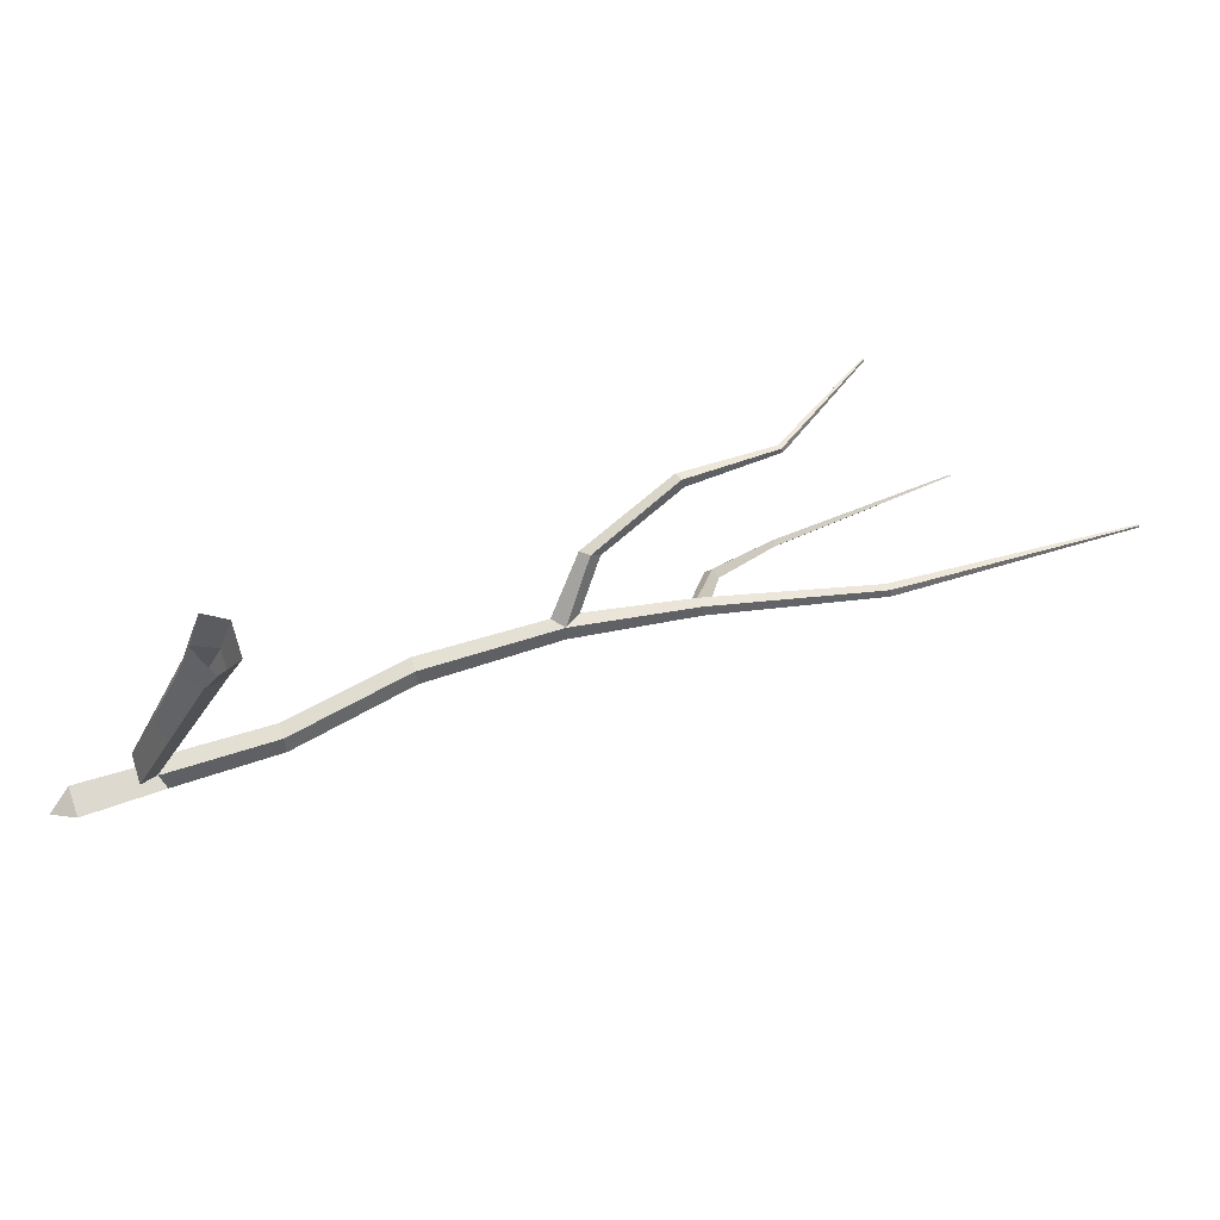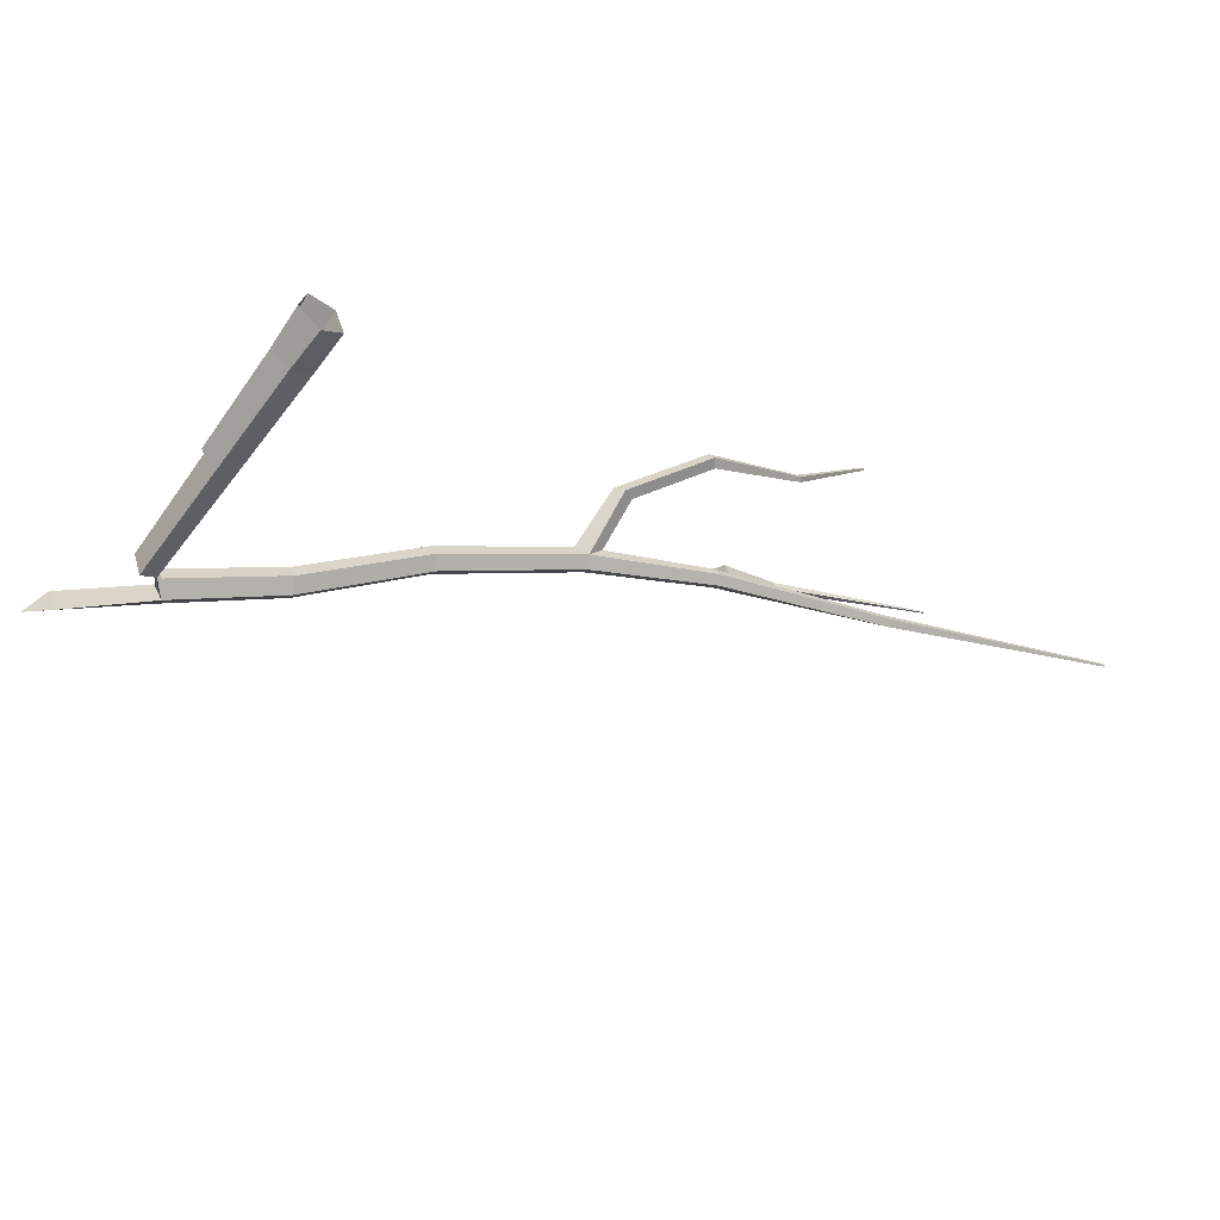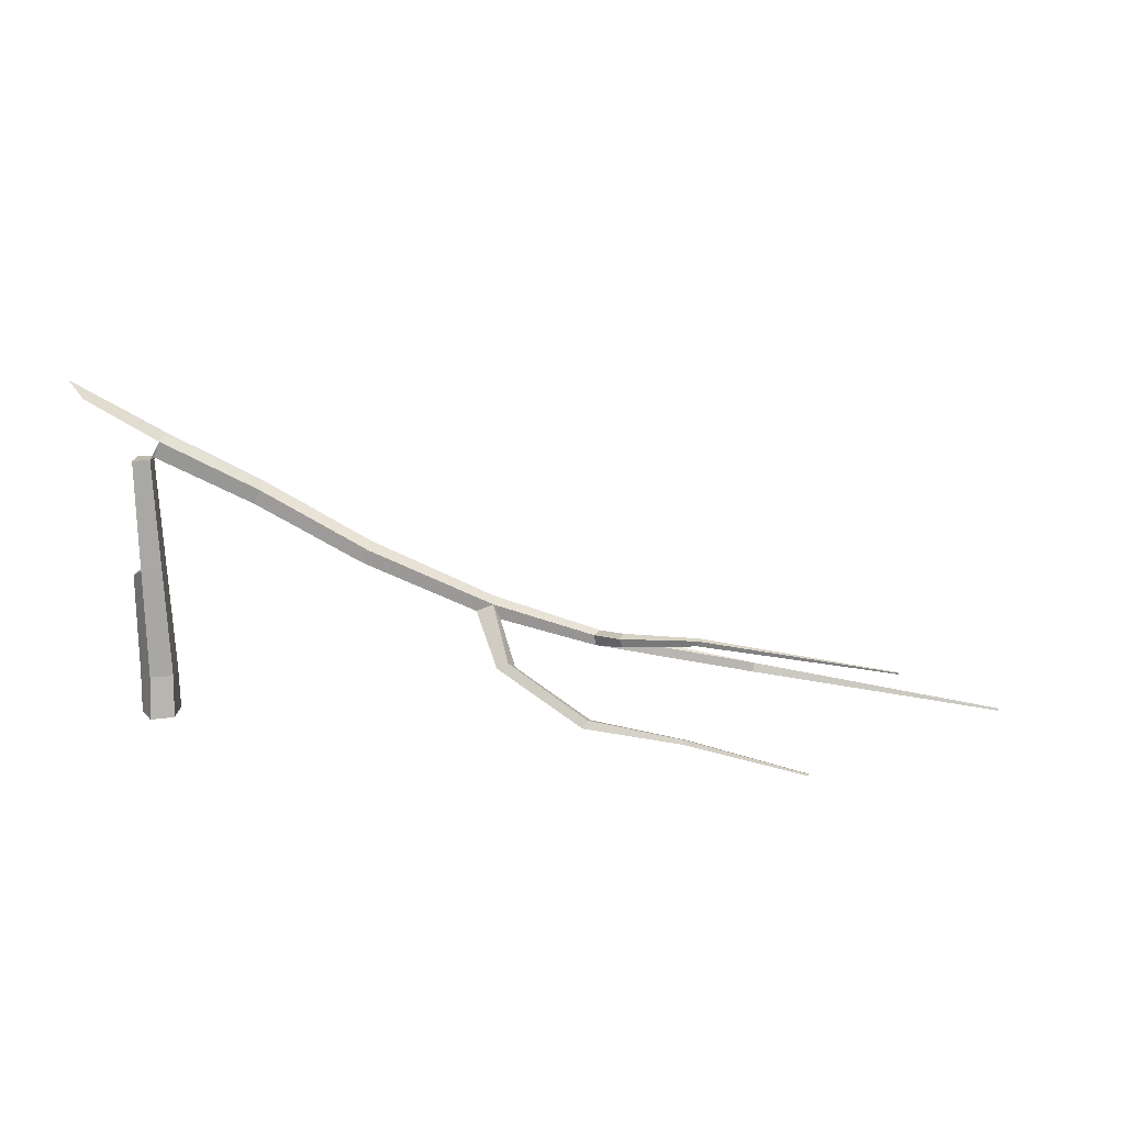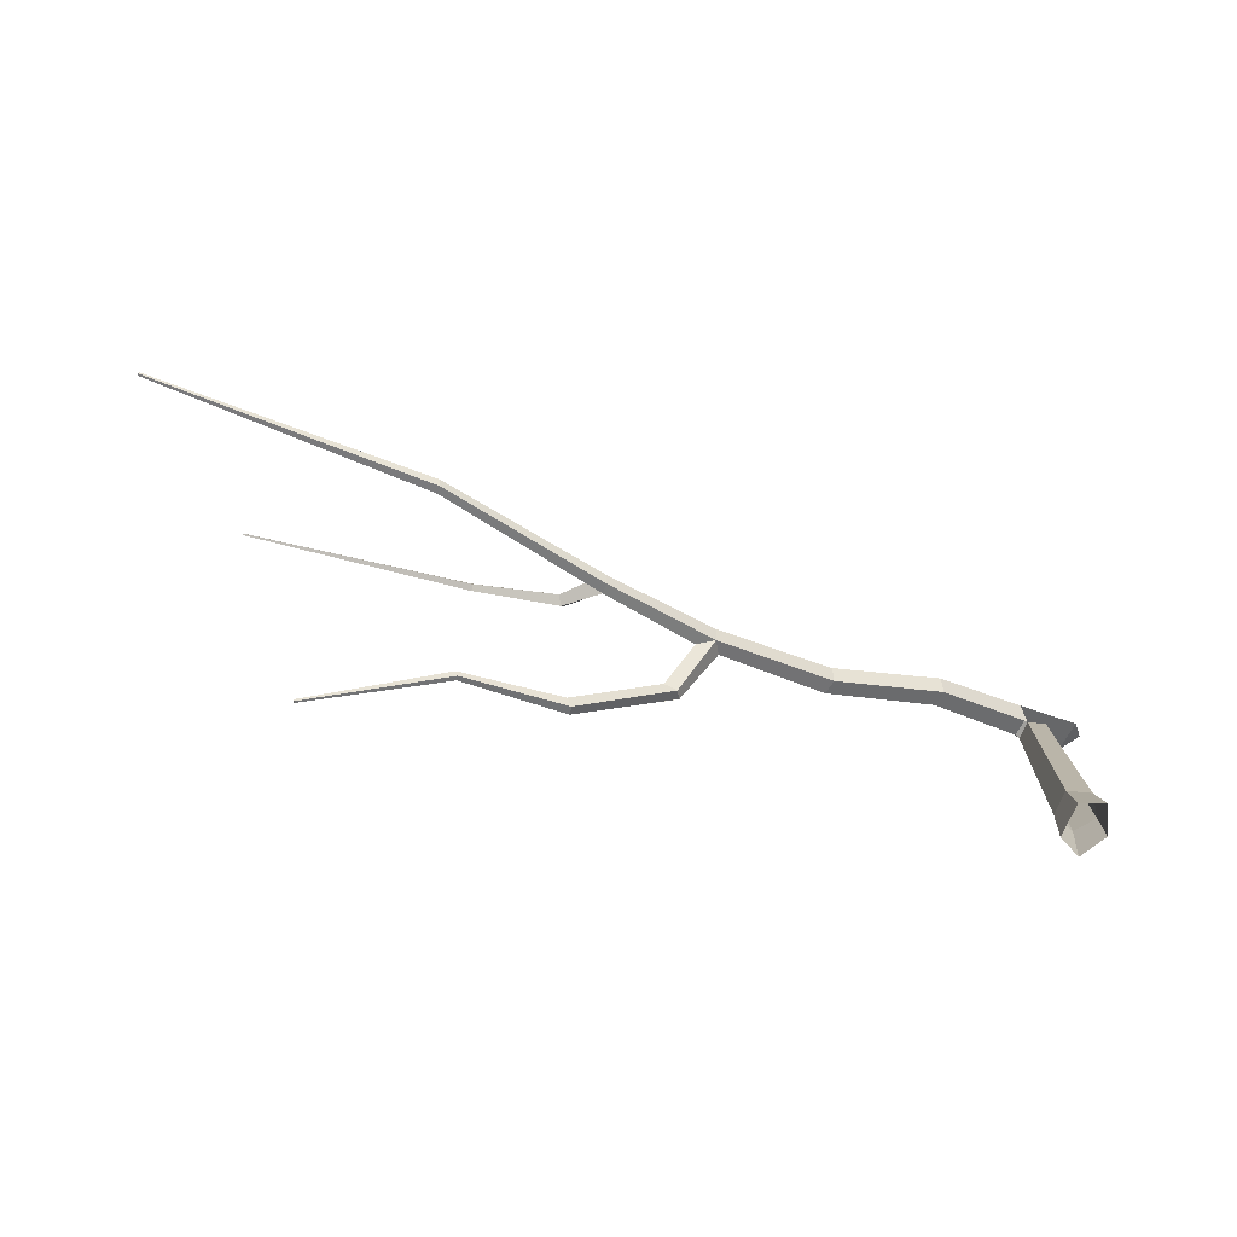
<metadata>
{"format":"obj","ext":"obj","renderer":"f3d","projection":"perspective","resolution":1024,"background":"white","views":[{"elev":-26.9,"azim":-20.3,"up":"+Z"},{"elev":-60.9,"azim":-33.9,"up":"+Z"},{"elev":14.5,"azim":-18.2,"up":"+Y"},{"elev":-74.1,"azim":136.2,"up":"+Y"}]}
</metadata>
<code>
g Birch_Tree_NoLeaves_crk_l_02
v -0.2854 -0.000184 -0.1092
v -0.2213 -0.004308 0.3499
v 0.1623 -0.01341 0.3223
v 0.336 -0.00907 -0.1532
v 0.05924 -0.000996 -0.42
v -0.2826 0.6641 -0.1062
v -0.1822 0.6613 0.2448
v 0.1818 0.6533 0.2565
v 0.3073 0.6562 -0.08662
v 0.02035 0.6633 -0.3107
v -0.2815 4.147 0.2368
v -0.007779 4.144 0.2464
v 0.0839 4.149 -0.0115
v -0.1316 4.146 -0.18
v 1.685 3.771 0.5198
v 1.577 3.668 0.7179
v 1.501 3.442 0.6608
v 1.562 3.405 0.4273
v 1.675 3.608 0.3401
v 4.99 1.993 1.903
v 4.943 1.893 2.072
v 4.694 1.785 1.975
v 4.884 1.695 1.832
v 4.954 1.871 1.755
v 6.656 1.359 2.218
v 6.517 1.321 2.33
v 6.547 1.15 2.312
v 6.606 1.115 2.172
v 6.673 1.245 2.114
v 9.12 0.7152 2.67
v 9.086 0.5785 2.703
v 9.134 0.5478 2.601
v 9.183 0.6414 2.556
v 3.094 2.78 1.538
v 3.075 2.538 1.268
v 3.025 2.568 1.486
v 3.187 2.882 1.351
v 3.176 2.732 1.184
v 12.82 -0.01805 4.013
v 12.81 -0.05128 4.022
v 12.83 -0.05723 3.996
v 12.84 -0.03395 3.984
v 5.059 1.641 2.059
v 4.989 1.111 2.697
v 4.822 1.029 2.637
v 4.949 0.9305 2.545
v 5.123 1.021 2.623
v 5.979 0.3696 3.582
v 5.89 0.2552 3.609
v 5.959 0.2132 3.501
v 6.055 0.3376 3.482
v 7.349 0.1034 4.205
v 7.301 0.04528 4.221
v 7.34 0.02065 4.161
v 7.393 0.08432 4.15
v 8.632 -0.005421 5.863
v 8.614 -0.028 5.869
v 8.629 -0.03487 5.846
v 8.648 -0.01042 5.842
v 6.781 1.253 2.352
v 6.87 1.431 2.756
v 6.75 1.378 2.842
v 6.809 1.235 2.837
v 6.928 1.288 2.75
v 7.829 1.47 3.482
v 7.773 1.451 3.551
v 7.788 1.363 3.536
v 7.844 1.383 3.467
v 10.51 1.104 4.965
v 10.49 1.1 4.982
v 10.5 1.078 4.979
v 10.51 1.082 4.961
v 0.1361 4.44 0.3184
v 0.2684 4.543 0.1015
v 0.0564 4.186 0.2566
v 0.1395 4.132 0.001414
v 0.2706 4.353 -0.09439
v -0.9413 5.116 0.06432
v -1.118 5.367 -0.2759
v -0.787 5.016 -0.4093
v 0.1964 2.405 -0.04852
v -0.2317 2.405 0.241
v -0.05557 2.405 -0.2453
v 0.08732 2.404 0.2519
v -0.3171 2.261 -0.06972
f 3 8 7 2
f 1 6 10 5
f 4 9 8 3
f 2 7 6 1
f 5 10 9 4
f 81 13 12 84
f 84 12 11 82
f 83 14 13 81
f 83 82 11 14
f 77 19 18 76
f 75 17 16 73
f 74 15 19 77
f 76 18 17 75
f 73 16 15 74
f 37 20 24 38
f 35 23 22 36
f 34 21 20 37
f 38 24 23 35
f 36 22 21 34
f 24 29 28 23
f 21 22 45 44
f 20 25 29 24
f 23 28 27 43
f 21 26 25 20
f 25 30 33 29
f 28 32 31 27
f 25 26 62 61
f 29 33 32 28
f 27 31 30 60
f 30 31 40 39
f 32 33 42 41
f 18 35 36 17
f 15 37 38 19
f 19 38 35 18
f 16 34 37 15
f 17 36 34 16
f 40 42 39
f 41 42 40
f 33 30 39 42
f 31 32 41 40
f 22 23 46 45
f 21 43 27 26
f 43 21 44 47
f 23 43 47 46
f 46 47 51 50
f 45 46 50 49
f 47 44 48 51
f 44 45 49 48
f 51 48 52 55
f 48 49 53 52
f 50 51 55 54
f 49 50 54 53
f 54 55 59 58
f 53 54 58 57
f 55 52 56 59
f 52 53 57 56
f 56 57 58 59
f 26 27 63 62
f 60 25 61 64
f 25 60 30
f 27 60 64 63
f 63 64 68 67
f 64 61 65 68
f 62 63 67 66
f 61 62 66 65
f 68 65 69 72
f 66 67 71 70
f 67 68 72 71
f 65 66 70 69
f 69 70 71 72
f 12 13 76 75
f 75 73 12
f 76 13 77
f 12 13 14 11
f 83 85 82
f 77 13 12 73
f 77 73 78 80
f 79 80 78
f 74 77 80 79
f 73 74 79 78
f 6 85 83 10
f 10 83 81 9
f 7 82 85 6
f 8 84 82 7
f 9 81 84 8

</code>
